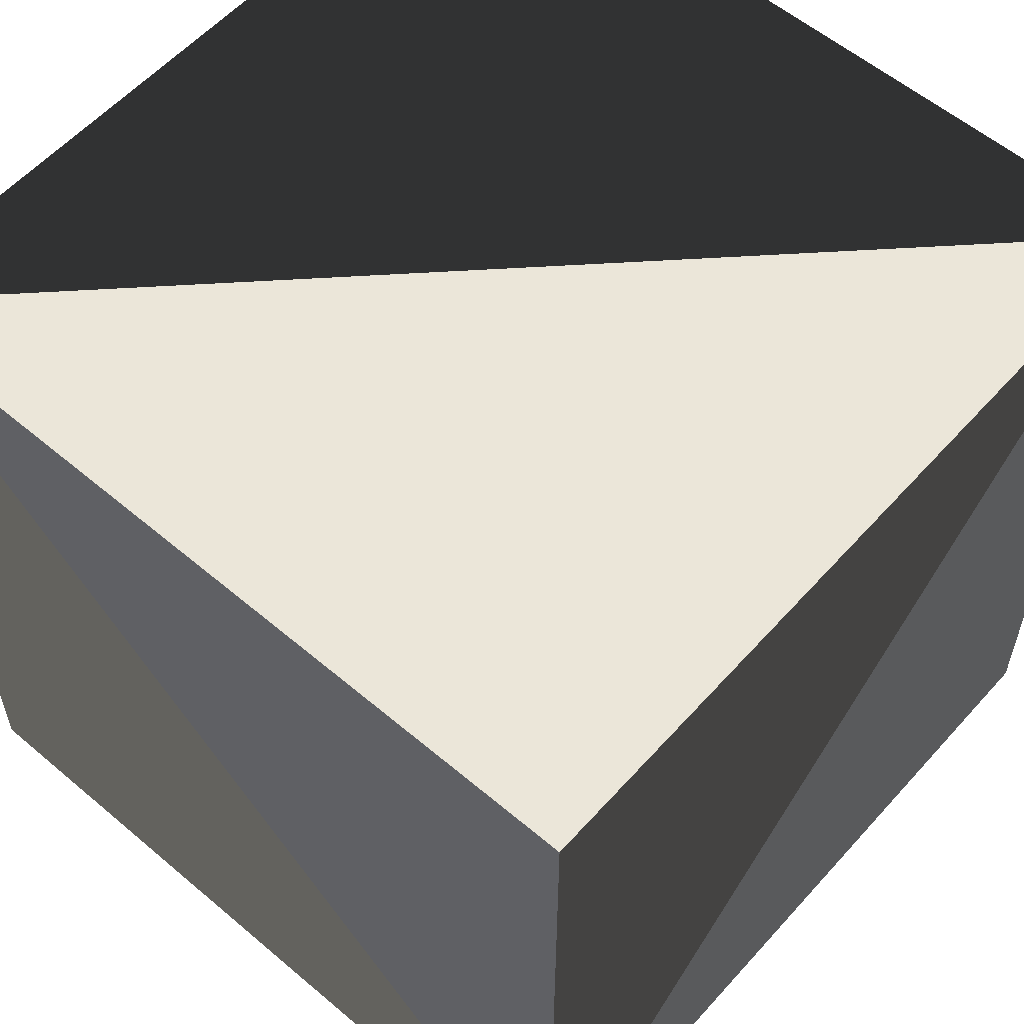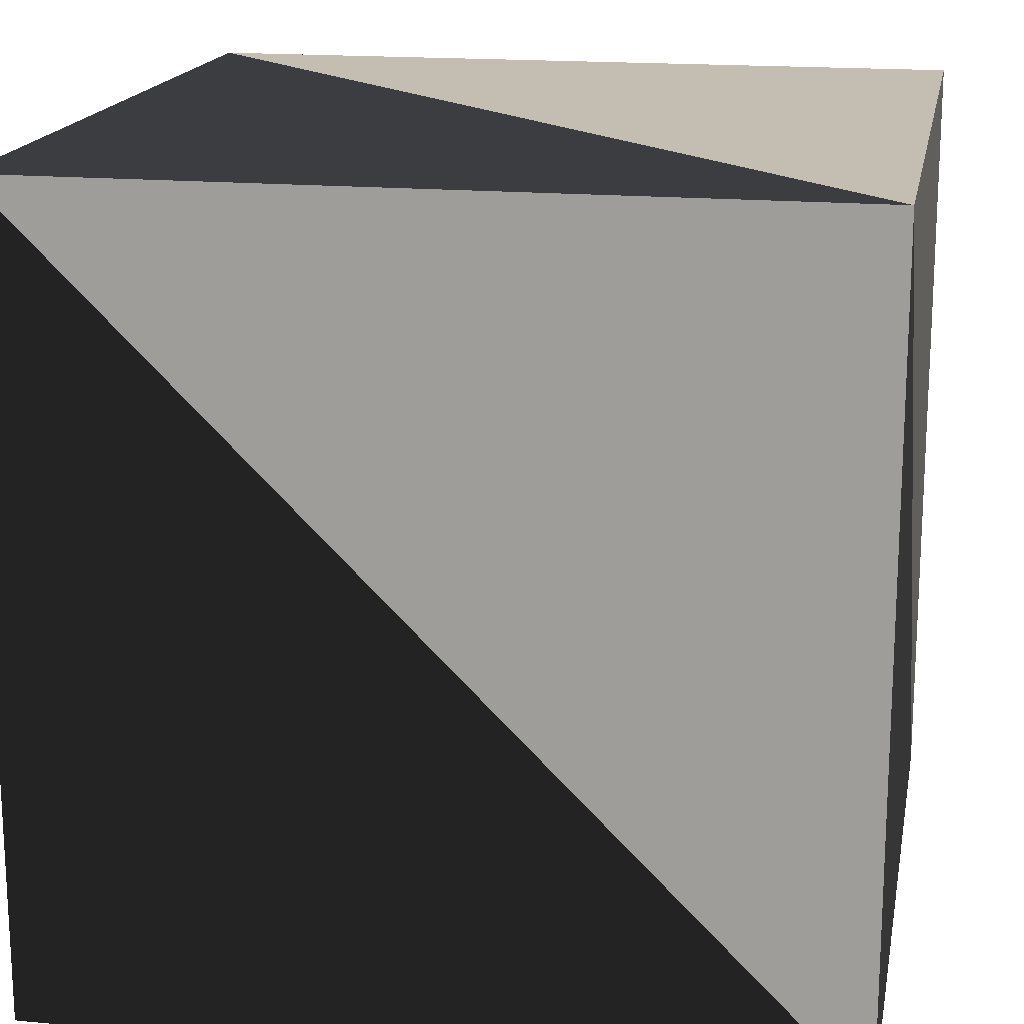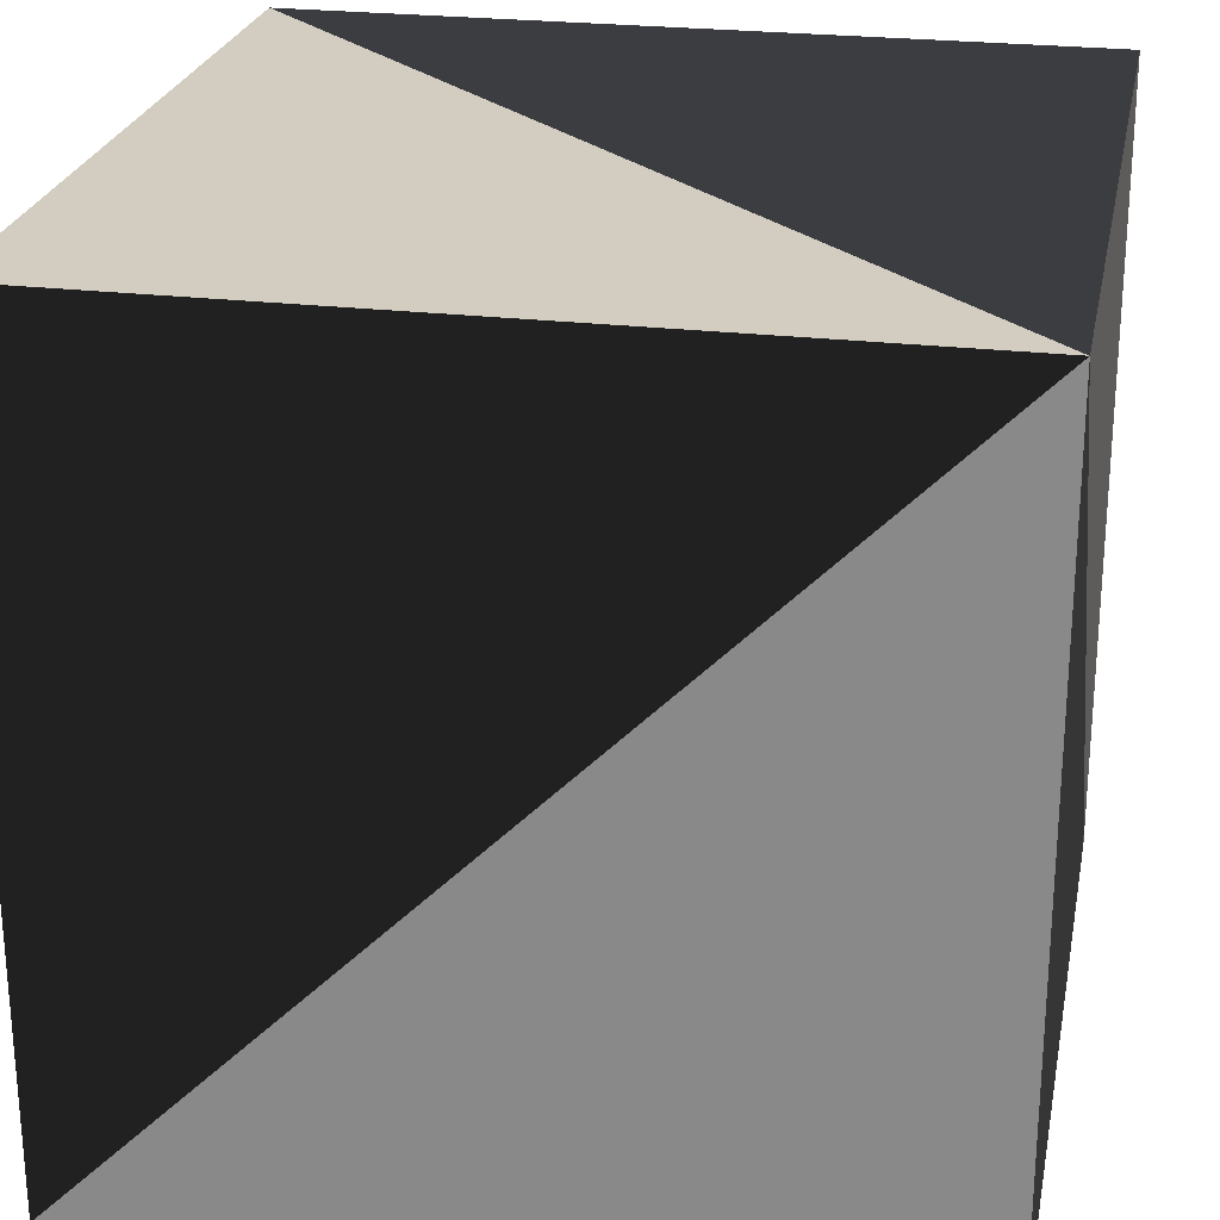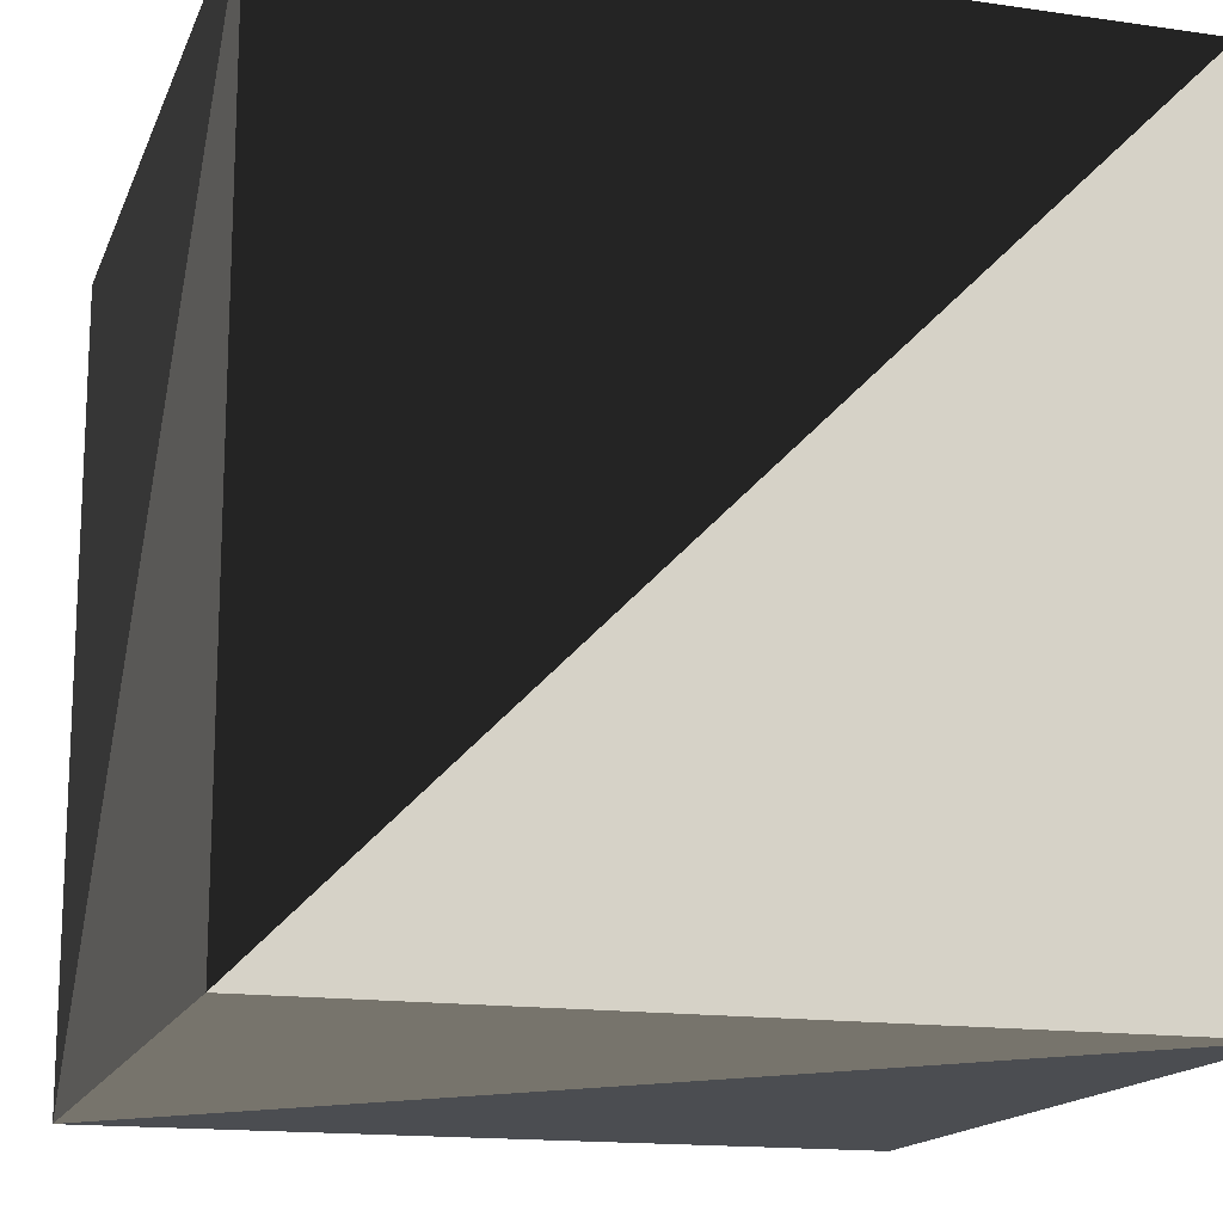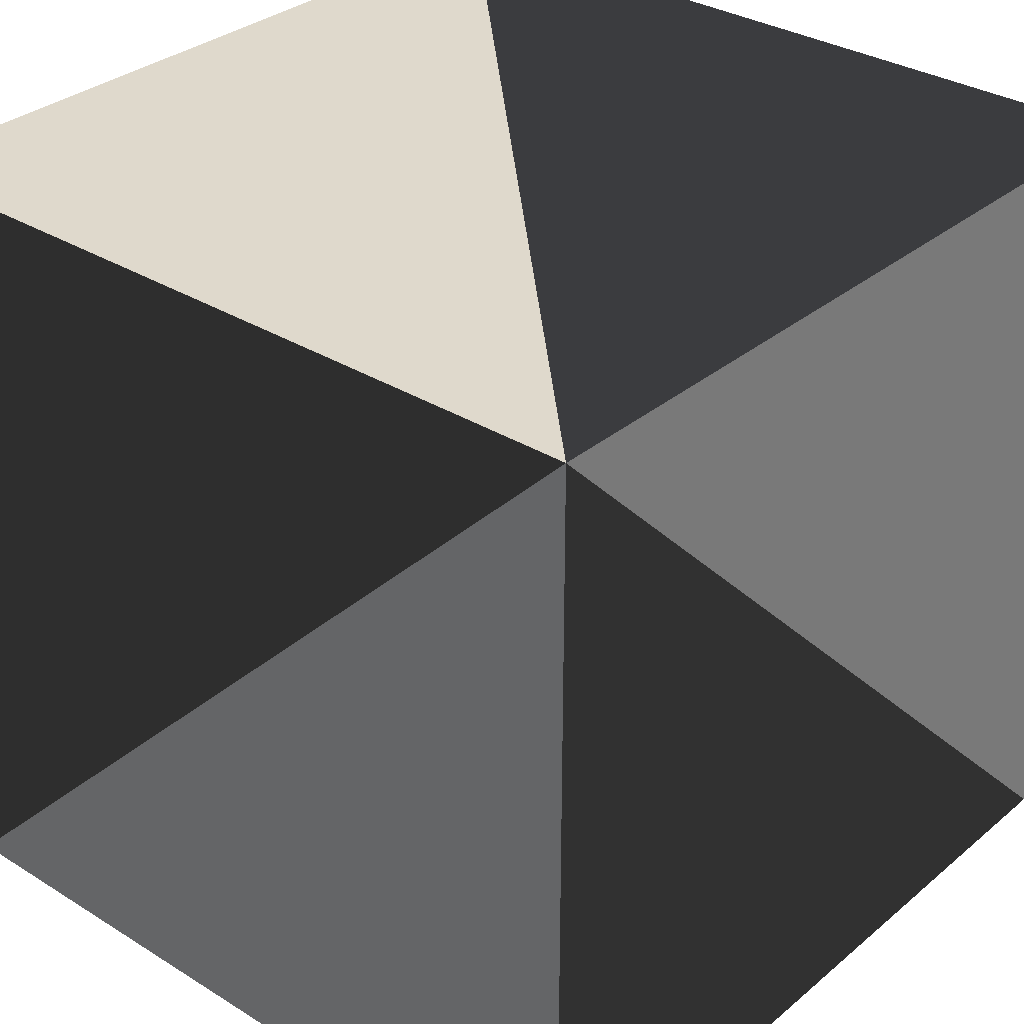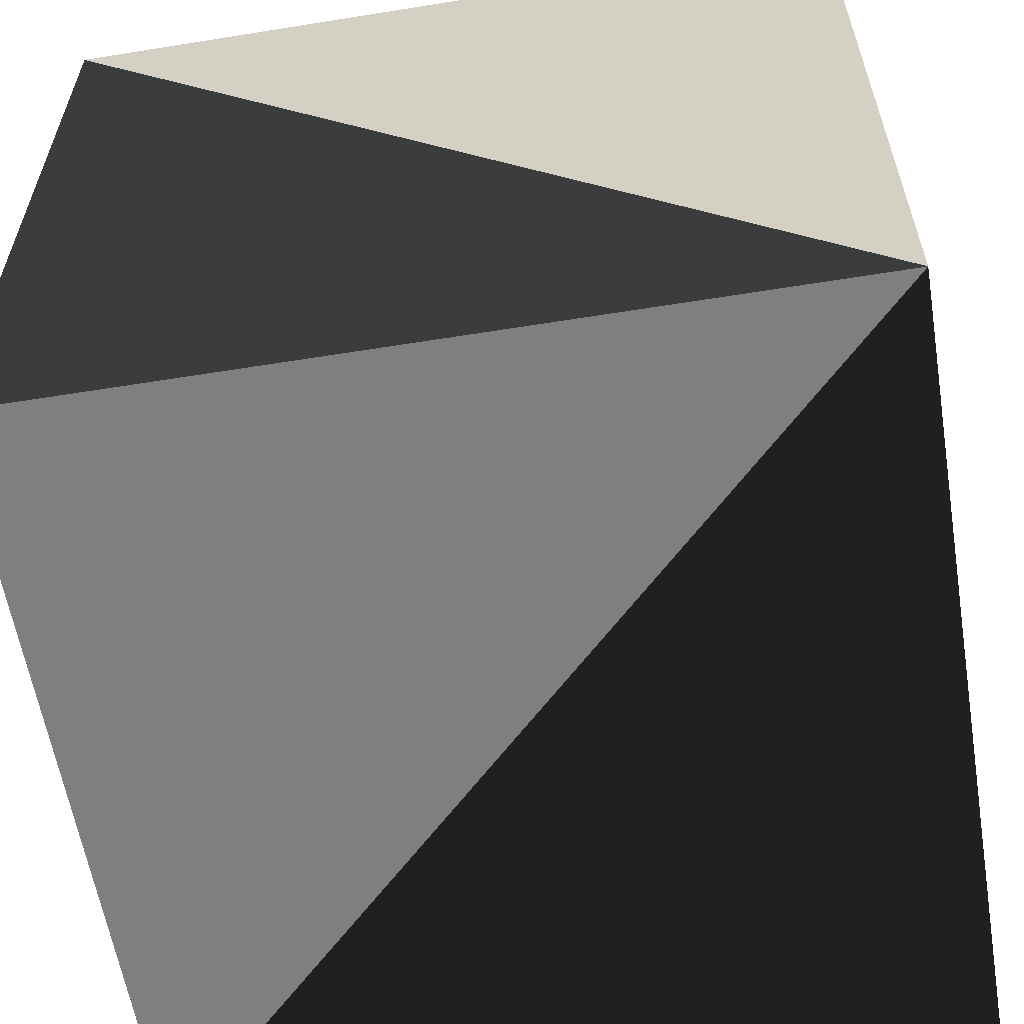
<metadata>
{"format":"obj","ext":"obj","renderer":"f3d","projection":"perspective","resolution":1024,"background":"white","views":[{"elev":57.5,"azim":-48.7,"up":"+Y"},{"elev":17.2,"azim":-169.5,"up":"+Y"},{"elev":24.7,"azim":101.0,"up":"+Z"},{"elev":-15.6,"azim":73.2,"up":"+Z"},{"elev":32.3,"azim":130.9,"up":"+Z"},{"elev":-59.6,"azim":-170.6,"up":"+Y"}]}
</metadata>
<code>
v -0.5 -0.5 -0.5
v 0.5 -0.5 -0.5
v 0.5 0.5 -0.5
v -0.5 0.5 -0.5
v -0.5 -0.5 0.5
v 0.5 -0.5 0.5
v 0.5 0.5 0.5
v -0.5 0.5 0.5
o cube
g front
f 1 2 3
f 1 4 3
g back
f 5 6 7
f 5 8 7
g left
f 5 1 4
f 5 8 4
g right
f 2 3 7
f 2 6 7
g top
f 4 3 7
f 4 8 7
g bottom
f 1 2 6
f 1 5 6

</code>
